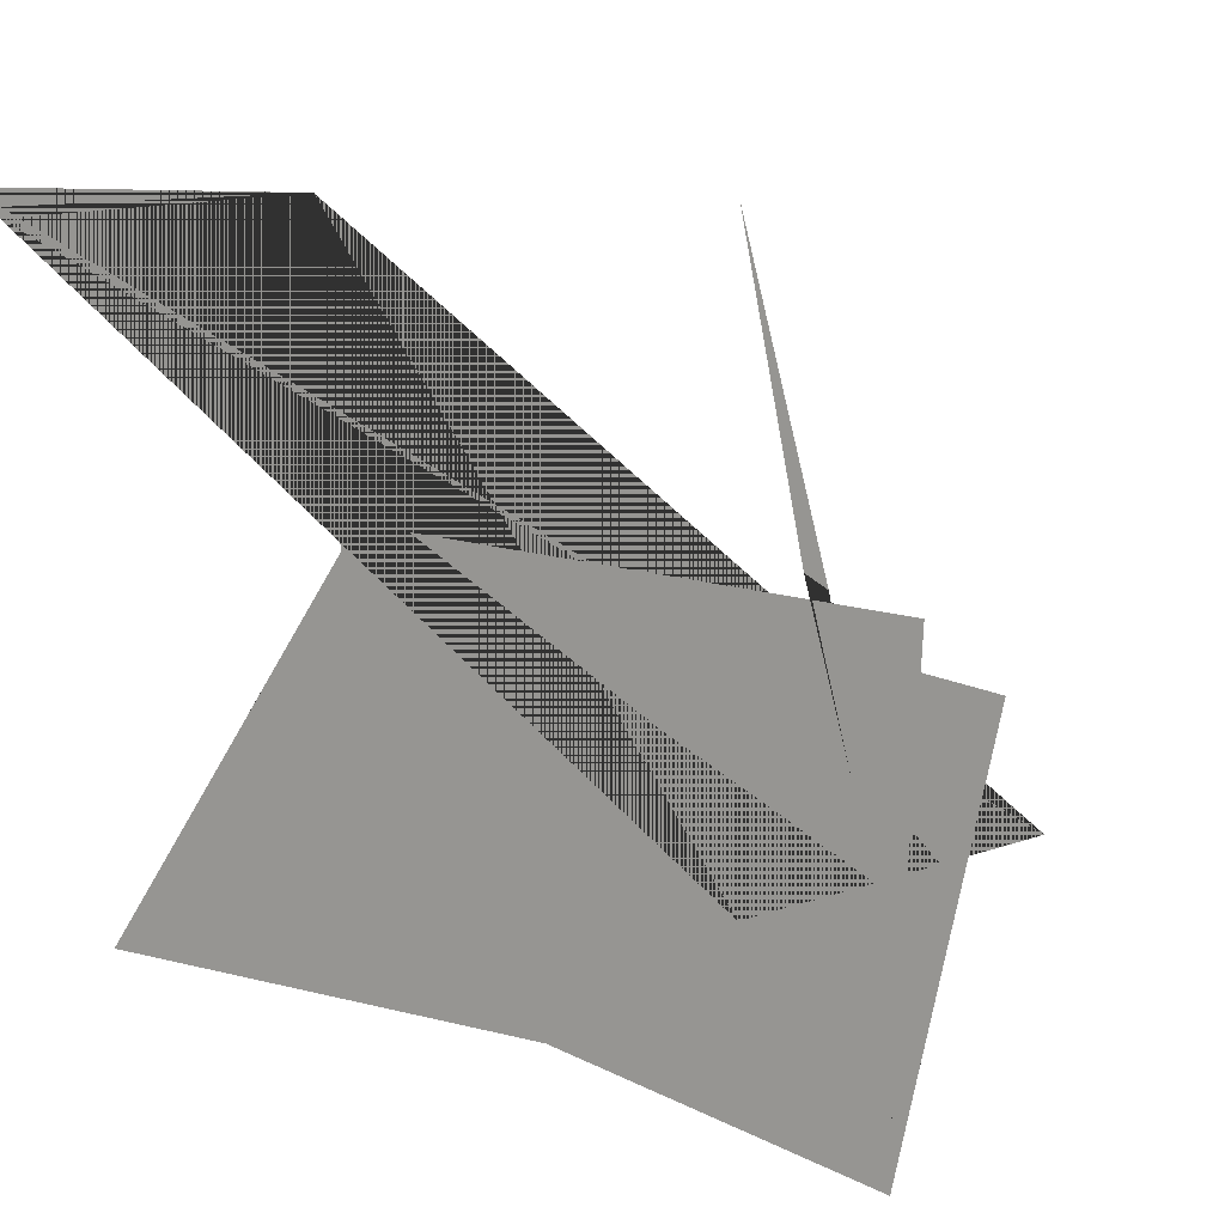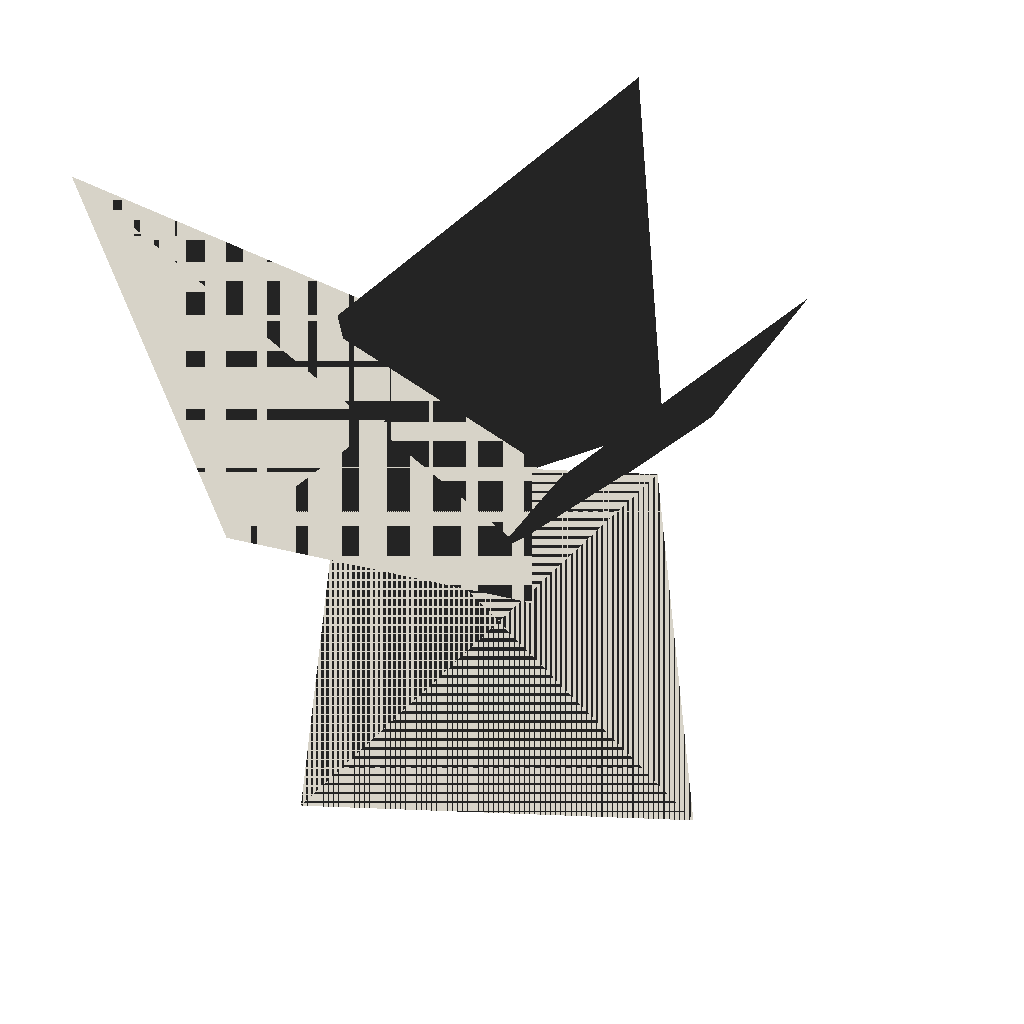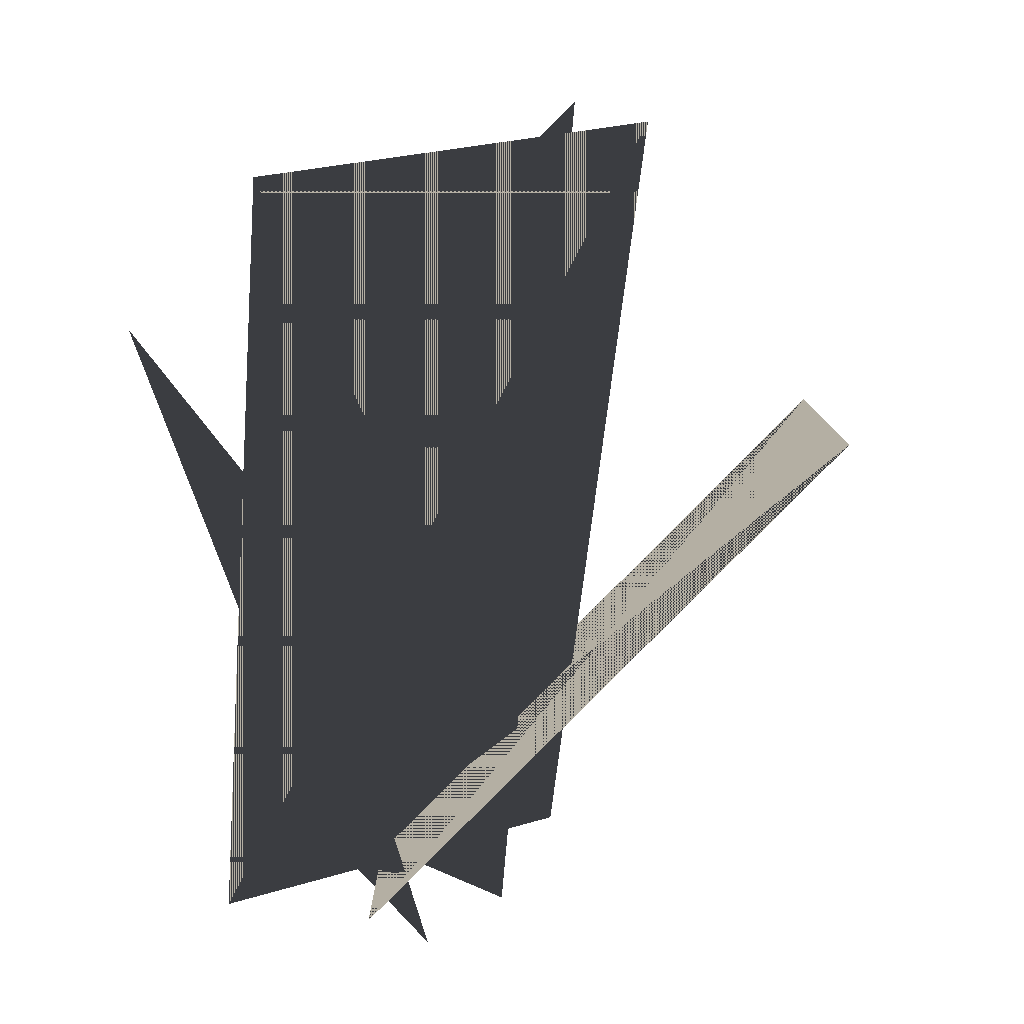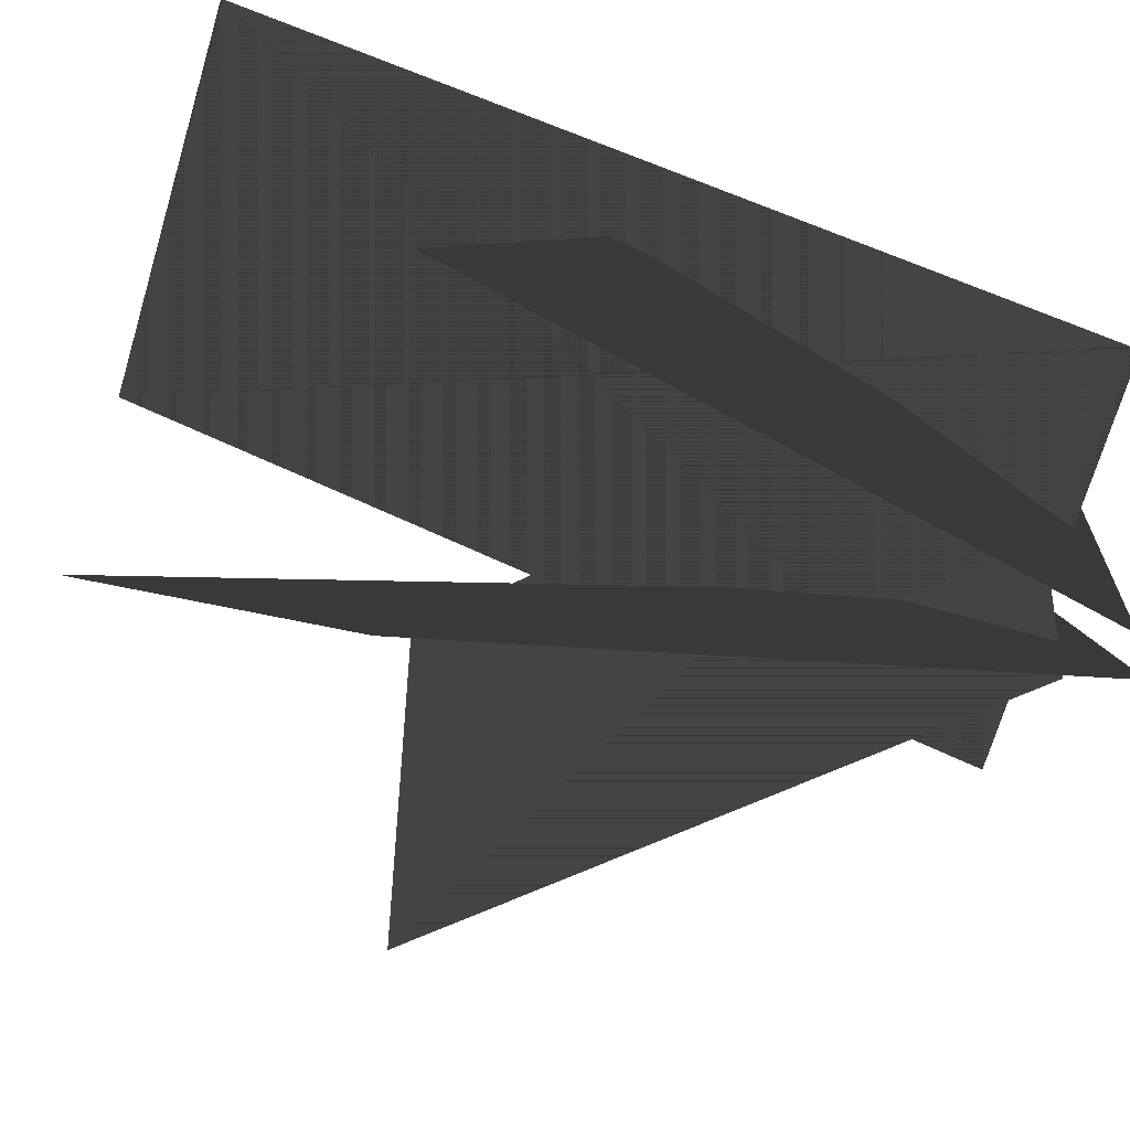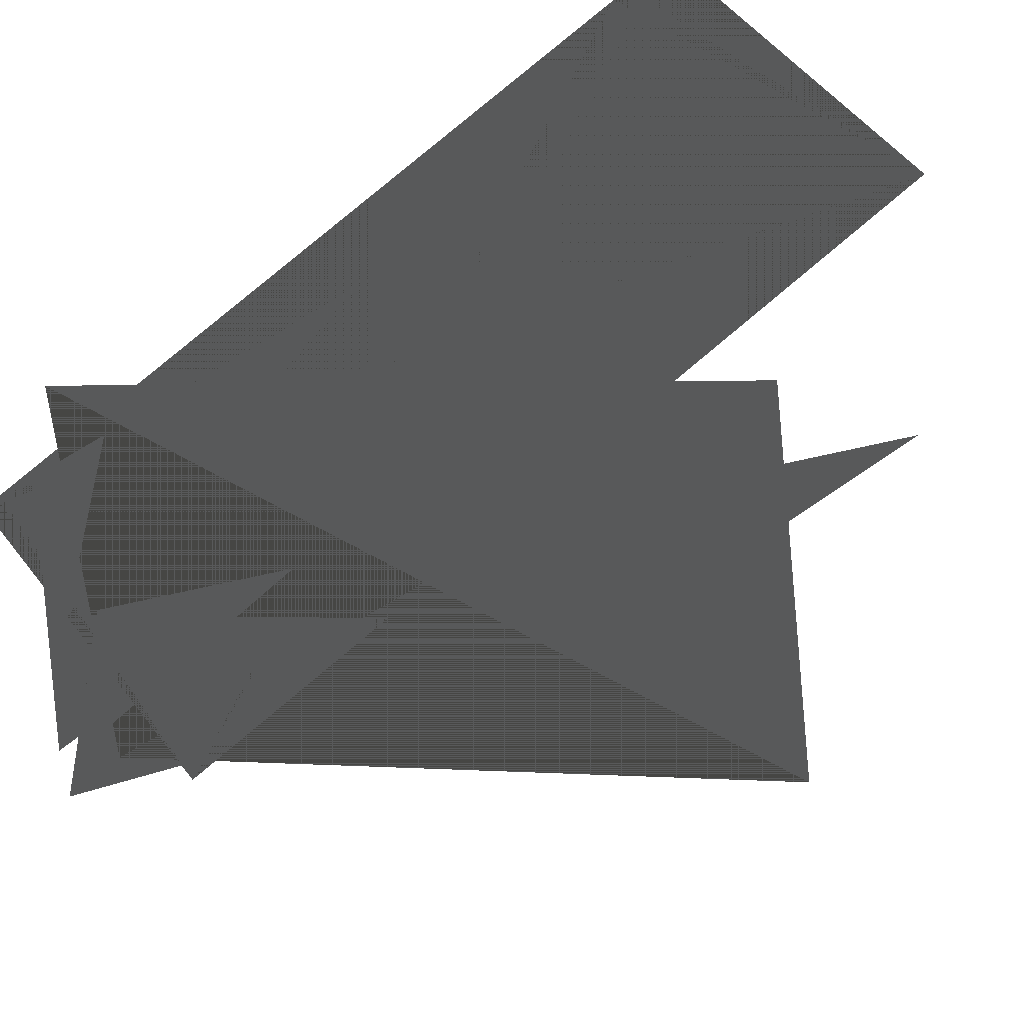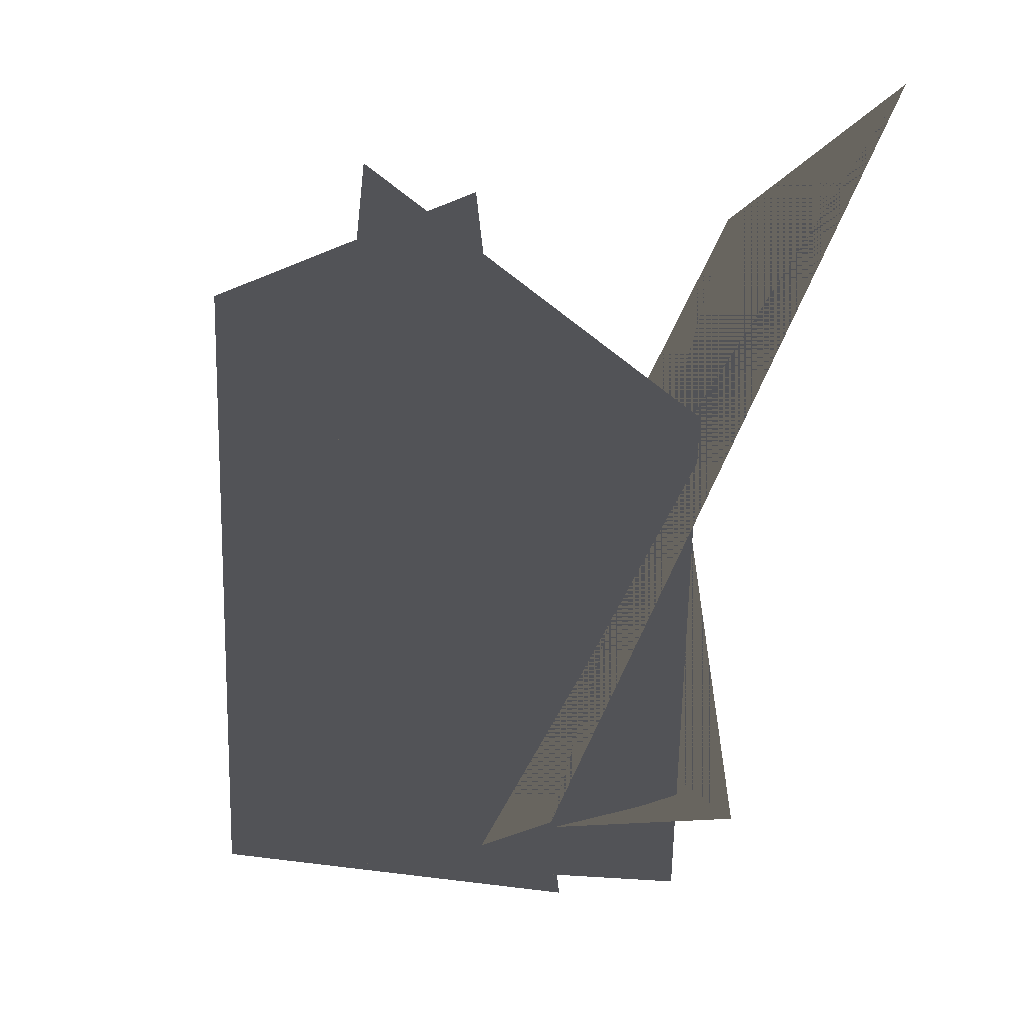
<metadata>
{"format":"obj","ext":"obj","renderer":"f3d","projection":"perspective","resolution":1024,"background":"white","views":[{"elev":18.6,"azim":-45.1,"up":"+Z"},{"elev":77.1,"azim":75.3,"up":"+Y"},{"elev":11.2,"azim":-16.3,"up":"+Y"},{"elev":-60.4,"azim":-100.6,"up":"+Z"},{"elev":39.6,"azim":59.7,"up":"+Z"},{"elev":-22.4,"azim":-103.6,"up":"+Y"}]}
</metadata>
<code>
g grassThinSprig02_LOD2
v 0.4282 1.98 -0.01667
v 0.1767 -0.1487 0.152
v -0.1402 -0.1796 -0.7101
v -0.022 1.313 -0.807
v -0.5376 -0.1662 -0.05332
v -0.5988 1.849 0.8975
v 0.3669 1.954 0.7368
v 0.4281 -0.06109 -0.214
v -0.699 1.354 -0.5405
v -0.1496 -0.1857 -0.5525
v -0.08482 -0.1697 0.3641
v -0.4095 0.9215 0.368
v -0.2648 -0.05438 0.461
v 0.8913 1.166 0.7626
v 1.173 1.132 -0.1802
v 0.01703 -0.08837 -0.4818
v 0.1767 -0.1487 0.152
v 0.4282 1.98 -0.01667
v -0.022 1.313 -0.807
v -0.1402 -0.1796 -0.7101
v -0.5988 1.849 0.8975
v -0.5376 -0.1662 -0.05332
v 0.4281 -0.06109 -0.214
v 0.3669 1.954 0.7368
v -0.1496 -0.1857 -0.5525
v -0.699 1.354 -0.5405
v -0.4095 0.9215 0.368
v -0.08482 -0.1697 0.3641
v 0.8913 1.166 0.7626
v -0.2648 -0.05438 0.461
v 0.01703 -0.08837 -0.4818
v 1.173 1.132 -0.1802
g grassThinSprig02_LOD2_0
f 3 2 1
f 4 3 1
f 7 6 5
f 8 7 5
f 11 10 9
f 12 11 9
f 15 14 13
f 16 15 13
f 19 18 17
f 20 19 17
f 23 22 21
f 24 23 21
f 27 26 25
f 28 27 25
f 31 30 29
f 32 31 29

</code>
